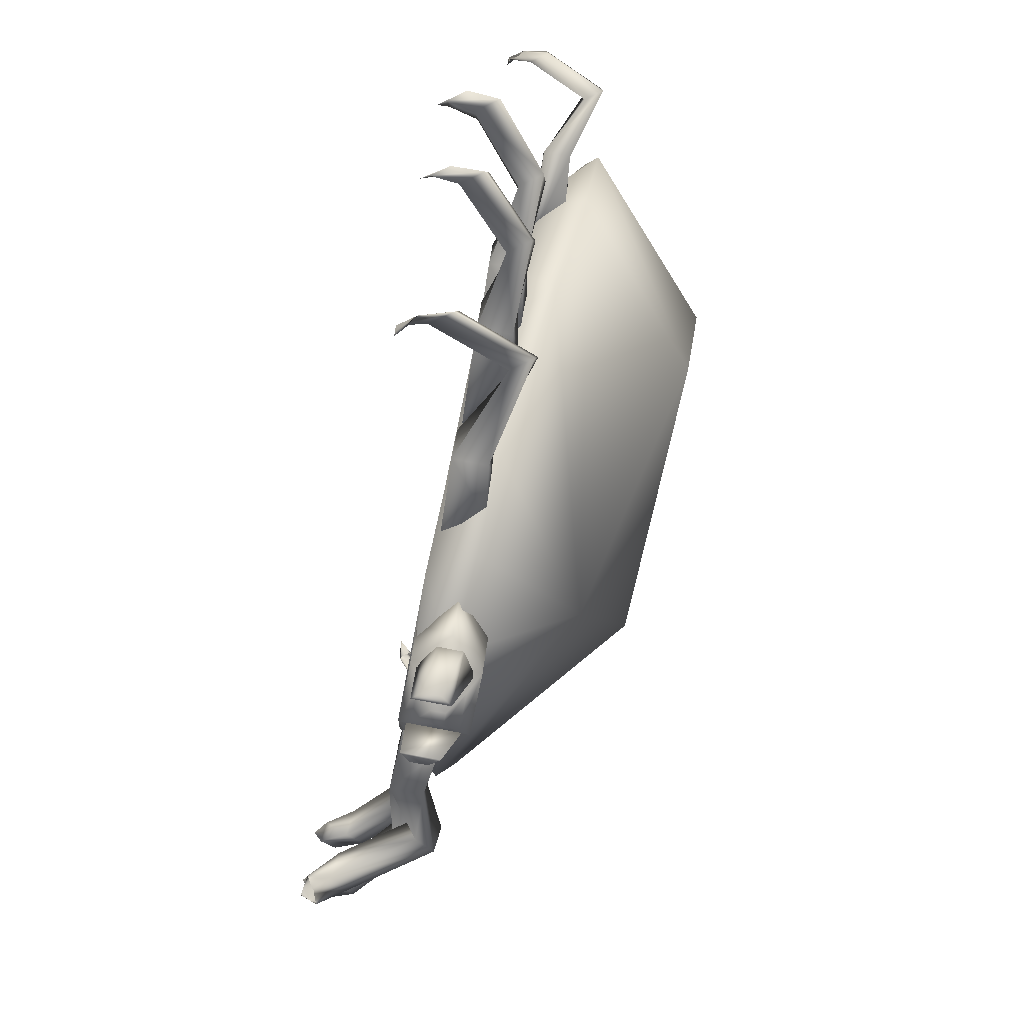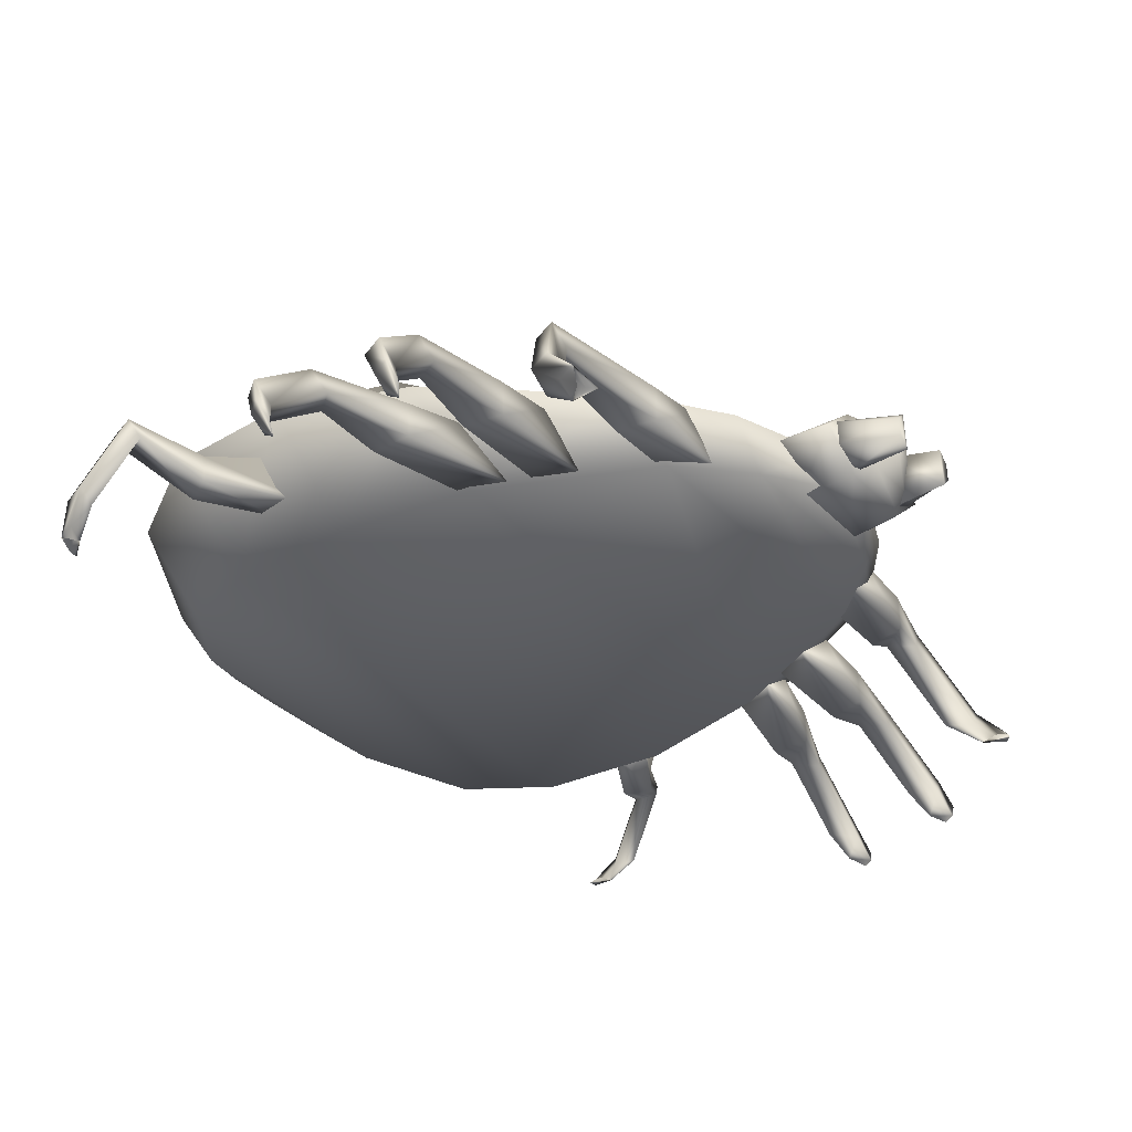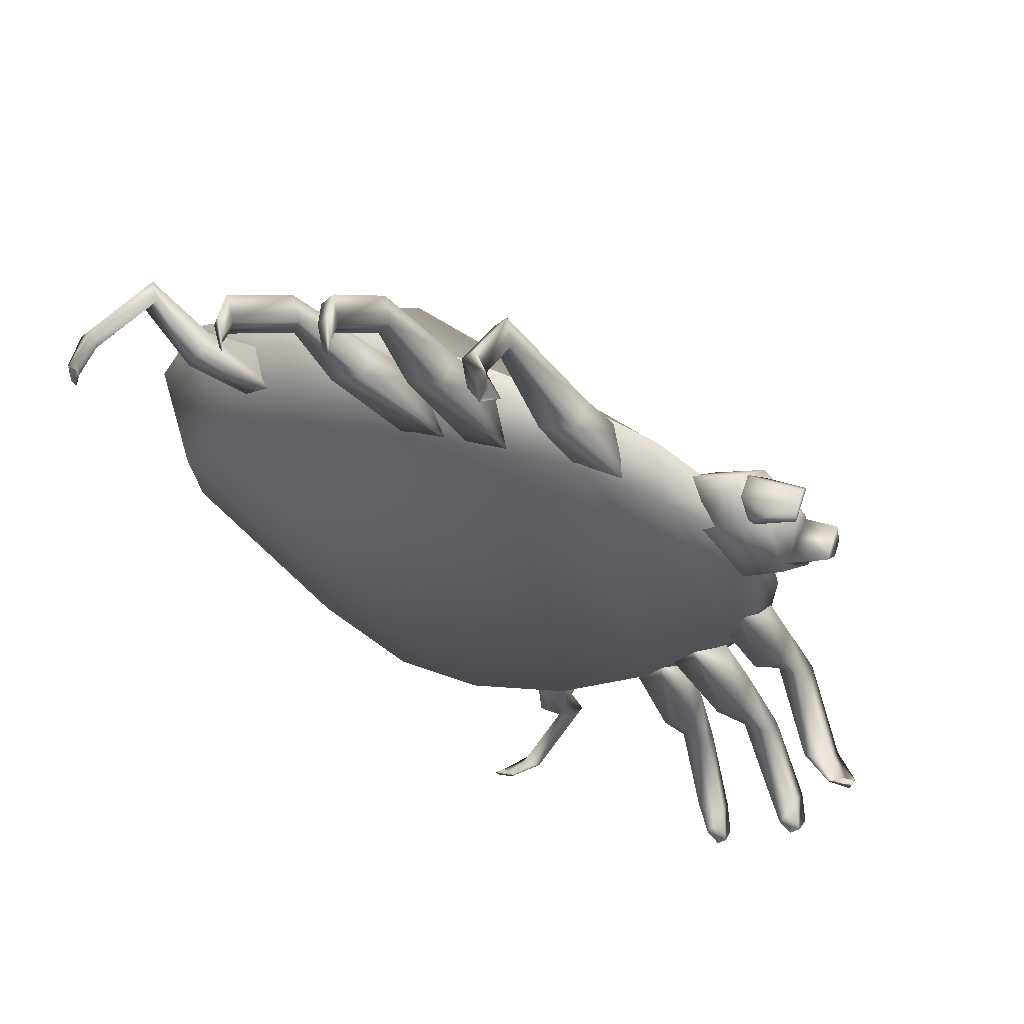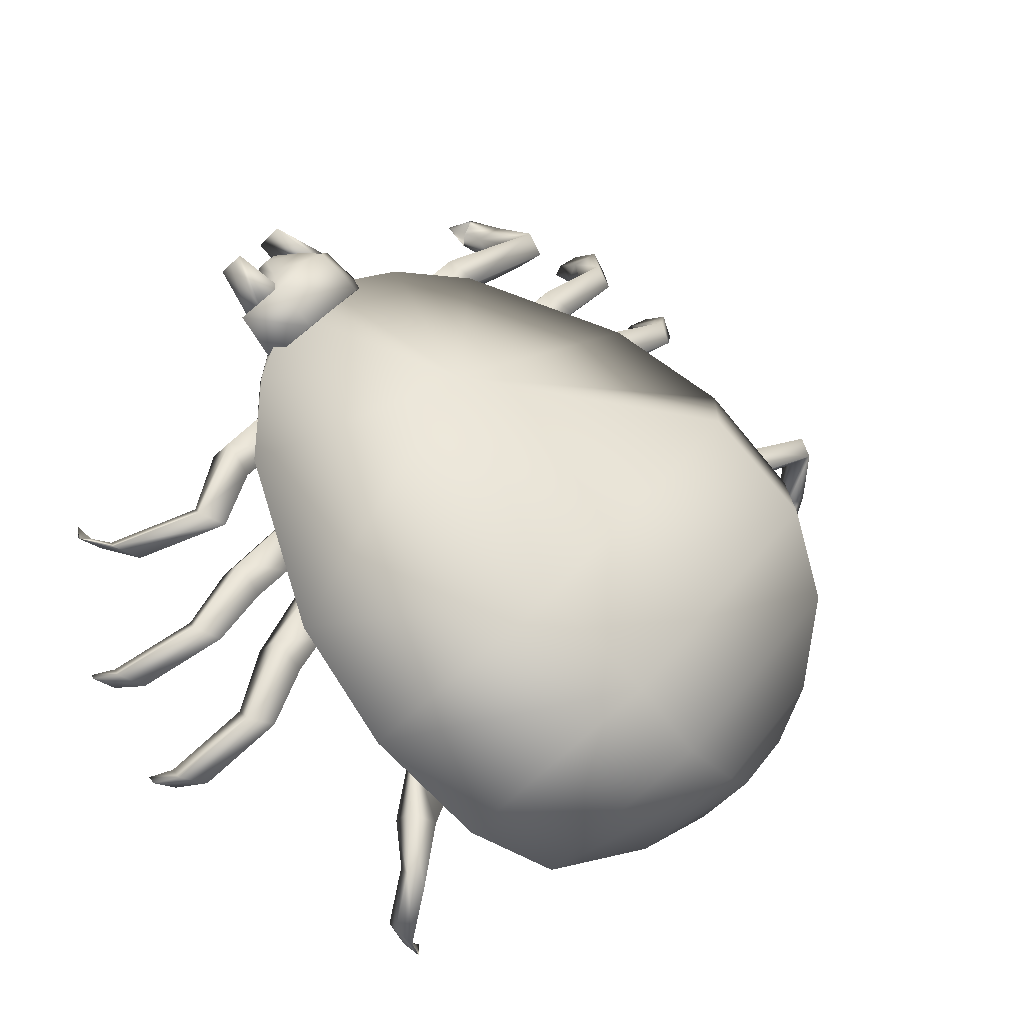
<metadata>
{"format":"obj","ext":"obj","renderer":"f3d","projection":"perspective","resolution":1024,"background":"white","views":[{"elev":69.1,"azim":-73.6,"up":"+Y"},{"elev":59.6,"azim":-174.7,"up":"+Y"},{"elev":64.7,"azim":-155.1,"up":"+Y"},{"elev":-33.1,"azim":-26.3,"up":"+Y"}]}
</metadata>
<code>
v 0.5592 -0.3094 -0.09031
v 0.4294 -0.4825 -0.09063
v 0.5053 -0.4042 -0.08263
v 0.5507 -0.3458 0.008808
v 0.5843 -0.2783 -0.08054
v 0.4066 -0.5154 -0.08099
v 0.4618 -0.4644 0.008586
v 0.3024 -0.5497 -0.1258
v 0.256 -0.625 -0.07296
v 0.588 -0.1685 -0.1251
v 0.6473 -0.1029 -0.07196
v 0.5691 -0.2484 0.0907
v 0.3735 -0.5095 0.09019
v 0.09241 -0.6054 -0.1533
v 0.01607 -0.7373 -0.03443
v 0.5827 0.04868 -0.152
v 0.6877 0.1587 -0.03275
v 0.5485 -0.08716 0.2045
v 0.2126 -0.5352 0.2036
v -0.09616 -0.5588 -0.1524
v -0.1839 -0.7173 0.01147
v 0.485 0.2167 -0.151
v 0.6123 0.3449 0.01348
v 0.4473 0.05331 0.2958
v 0.04926 -0.4778 0.2947
v -0.3083 -0.4166 -0.1303
v -0.399 -0.5791 0.03361
v 0.289 0.3804 -0.1288
v 0.4193 0.5127 0.03567
v 0.2488 0.2136 0.3179
v -0.1604 -0.3322 0.3169
v -0.4848 -0.22 -0.09237
v -0.5681 -0.3644 0.03894
v 0.0508 0.4946 -0.09102
v 0.1657 0.6146 0.04079
v -0.3348 0.1903 0.2458
v -0.6431 0.09162 -0.04902
v -0.6969 -0.003227 0.04238
v -0.2928 0.5589 -0.04814
v -0.217 0.6369 0.04358
v -0.6497 0.3883 0.05148
v -0.6484 0.4072 -0.01667
v -0.623 0.4413 0.05316
v -0.5797 0.4819 0.05167
v -0.6976 0.1926 0.05287
v -0.5974 0.4755 -0.01653
v -0.6689 0.2536 -0.03661
v -0.4556 0.5383 -0.03606
v -0.4053 0.5828 0.05362
v -0.7087 0.5763 0.0143
v -0.6994 0.5692 0.09137
v -0.6042 0.5001 0.111
v -0.691 0.5857 0.07058
v -0.5762 0.5453 0.08043
v -0.6952 0.5889 0.03515
v -0.5824 0.5501 0.02839
v -0.6178 0.5106 -0.002333
v -0.7772 0.4654 0.09117
v -0.7865 0.4725 0.0141
v -0.6843 0.3933 0.1108
v -0.7907 0.4527 0.07033
v -0.7197 0.3538 0.08007
v -0.7949 0.456 0.0349
v -0.726 0.3586 0.02803
v -0.6979 0.4037 -0.002534
v -0.7186 0.4836 0.04858
v -0.7151 0.4809 0.07782
v -0.706 0.434 0.1046
v -0.6978 0.5039 0.07786
v -0.6502 0.5083 0.1047
v -0.7013 0.5066 0.04863
v -0.7171 0.4424 0.01243
v -0.6613 0.5168 0.01257
v -0.6959 0.3903 0.1221
v -0.622 0.5234 -0.01417
v -0.7123 0.4029 -0.0144
v -0.6055 0.5109 0.1223
v -0.6324 0.3335 -0.03042
v -0.6738 0.261 0.03763
v -0.6159 0.3209 0.1061
v -0.533 0.4661 -0.03017
v -0.5165 0.4535 0.1063
v -0.7493 0.3363 0.05367
v -0.5686 0.5774 0.05412
v -0.475 0.5261 0.03813
v -0.2282 -0.8828 -0.1969
v -0.1954 -0.8942 -0.2061
v -0.1847 -0.86 -0.2315
v -0.195 -0.8728 -0.2313
v -0.2278 -0.8612 -0.2221
v -0.2336 -0.8973 -0.1517
v -0.233 -0.8701 -0.1838
v -0.2753 -0.8828 -0.14
v -0.2747 -0.8553 -0.1722
v -0.2711 -0.8396 -0.01466
v -0.2705 -0.8123 -0.0468
v -0.3128 -0.825 -0.002916
v -0.3122 -0.7977 -0.03516
v -0.2373 -0.6854 -0.04149
v -0.2439 -0.6804 -0.09598
v -0.296 -0.6776 -0.0337
v -0.3026 -0.6726 -0.08819
v -0.2125 -0.607 -0.02565
v -0.2213 -0.5247 -0.07874
v -0.3123 -0.5383 -0.007302
v -0.2791 -0.4806 -0.06771
v -0.7728 -0.6447 -0.2003
v -0.7267 -0.644 -0.2004
v -0.7596 -0.6062 -0.2514
v -0.7272 -0.6163 -0.2327
v -0.7732 -0.6169 -0.2326
v -0.7422 -0.6171 -0.181
v -0.7415 -0.6523 -0.1401
v -0.6831 -0.6514 -0.1402
v -0.6836 -0.6163 -0.1812
v -0.6502 -0.5176 -0.0726
v -0.6495 -0.5527 -0.03166
v -0.5911 -0.5519 -0.0318
v -0.5917 -0.5168 -0.07288
v -0.6108 -0.3631 -0.09195
v -0.6024 -0.3696 -0.02225
v -0.5435 -0.417 -0.03371
v -0.5519 -0.4105 -0.1034
v -0.5141 -0.1556 -0.07729
v -0.5522 -0.2643 -0.003648
v -0.5061 -0.3444 -0.01658
v -0.468 -0.2355 -0.0902
v -0.9246 -0.4662 -0.1656
v -0.8794 -0.4751 -0.1665
v -0.9051 -0.4325 -0.2178
v -0.8749 -0.4485 -0.1995
v -0.9201 -0.4397 -0.1986
v -0.8886 -0.4451 -0.1475
v -0.8944 -0.4787 -0.1057
v -0.837 -0.49 -0.1068
v -0.8312 -0.4564 -0.1486
v -0.7758 -0.3642 -0.04334
v -0.7816 -0.3978 -0.001485
v -0.7242 -0.409 -0.002599
v -0.7184 -0.3754 -0.0446
v -0.7061 -0.2217 -0.06745
v -0.6977 -0.2281 0.002253
v -0.6501 -0.2869 -0.008892
v -0.6585 -0.2805 -0.07859
v -0.5685 -0.03807 -0.05991
v -0.6265 -0.135 0.01722
v -0.5982 -0.2231 0.005687
v -0.5401 -0.1261 -0.07144
v -0.9928 -0.1756 -0.1369
v -0.9475 -0.1844 -0.1378
v -0.9909 -0.1286 -0.1676
v -0.943 -0.158 -0.1707
v -0.9882 -0.1492 -0.1699
v -0.93 -0.1745 -0.1245
v -0.9357 -0.2081 -0.08268
v -0.8783 -0.2194 -0.08382
v -0.8726 -0.1858 -0.1257
v -0.8072 -0.1469 0.02604
v -0.8129 -0.1805 0.06789
v -0.7555 -0.1917 0.06676
v -0.7497 -0.1581 0.0249
v -0.7574 0.03552 -0.03755
v -0.7491 0.0291 0.03214
v -0.7014 -0.02963 0.021
v -0.7098 -0.02321 -0.0487
v -0.62 0.2191 -0.03002
v -0.678 0.1221 0.04711
v -0.6496 0.03407 0.03558
v -0.5915 0.1311 -0.04155
v 0.7806 0.4078 -0.2037
v 0.7603 0.436 -0.1944
v 0.7508 0.388 -0.2292
v 0.7398 0.4297 -0.2197
v 0.7601 0.4013 -0.2289
v 0.7468 0.437 -0.1813
v 0.7728 0.4452 -0.1491
v 0.747 0.4811 -0.1375
v 0.721 0.4729 -0.1697
v 0.6806 0.4565 -0.0444
v 0.7067 0.4646 -0.01222
v 0.6809 0.5005 -0.000429
v 0.6549 0.4924 -0.03273
v 0.5615 0.3941 -0.09395
v 0.5681 0.3891 -0.03946
v 0.5441 0.4431 -0.03159
v 0.5376 0.4481 -0.08609
v 0.4183 0.3286 -0.07712
v 0.4998 0.3433 -0.02385
v 0.4059 0.4196 -0.005505
v 0.3598 0.3718 -0.06609
v 0.3913 0.8476 -0.1976
v 0.379 0.892 -0.1974
v 0.3459 0.8687 -0.2486
v 0.3524 0.8847 -0.2298
v 0.3646 0.8403 -0.23
v 0.395 0.8639 -0.1372
v 0.3611 0.8548 -0.1782
v 0.4107 0.8075 -0.1375
v 0.3768 0.7984 -0.1785
v 0.3251 0.7475 -0.0292
v 0.2912 0.7384 -0.07023
v 0.3407 0.6911 -0.02945
v 0.3069 0.682 -0.07061
v 0.1625 0.6508 -0.02033
v 0.1541 0.6572 -0.09004
v 0.2245 0.6077 -0.03177
v 0.2161 0.6141 -0.1015
v 0.07557 0.573 -0.002077
v -0.01811 0.5062 -0.07603
v 0.1653 0.5514 -0.01488
v 0.07161 0.4844 -0.08885
v 0.1863 0.9467 -0.1638
v 0.1651 0.9875 -0.1628
v 0.1384 0.9594 -0.2152
v 0.141 0.9759 -0.1959
v 0.1622 0.935 -0.1969
v 0.1855 0.9619 -0.1029
v 0.1549 0.9471 -0.1449
v 0.2124 0.91 -0.1041
v 0.1819 0.8951 -0.1461
v 0.1393 0.8307 0.000837
v 0.1087 0.8158 -0.04111
v 0.1662 0.7787 -0.000371
v 0.1356 0.7639 -0.04244
v -0.000125 0.7025 0.004016
v -0.008518 0.7089 -0.06568
v 0.06969 0.6734 -0.007073
v 0.0613 0.6798 -0.07677
v -0.06945 0.6081 0.01862
v -0.1461 0.5254 -0.05885
v 0.02308 0.6056 0.007242
v -0.05363 0.5228 -0.07022
v -0.1117 0.9304 -0.1357
v -0.133 0.9713 -0.1348
v -0.1775 0.9566 -0.1656
v -0.157 0.9597 -0.1678
v -0.1359 0.9187 -0.1687
v -0.08575 0.9256 -0.08056
v -0.1163 0.9108 -0.1225
v -0.05884 0.8737 -0.08177
v -0.08942 0.8588 -0.1237
v -0.07816 0.7996 0.06973
v -0.1087 0.7848 0.02779
v -0.05124 0.7477 0.06852
v -0.08182 0.7328 0.02658
v -0.2613 0.6796 0.03337
v -0.2697 0.6861 -0.03633
v -0.1916 0.6504 0.02228
v -0.2 0.6569 -0.04743
v -0.3308 0.5853 0.04798
v -0.4075 0.5025 -0.02948
v -0.2383 0.5827 0.03661
v -0.3149 0.5 -0.04086
f 1 2 3
f 4 5 3
f 6 7 3
f 8 9 6
f 10 8 2
f 11 10 1
f 12 11 5
f 13 12 4
f 9 13 7
f 14 15 9
f 16 14 8
f 17 16 10
f 18 17 11
f 19 18 12
f 15 19 13
f 20 21 15
f 22 20 14
f 23 22 16
f 24 23 17
f 25 24 18
f 21 25 19
f 26 27 21
f 28 26 20
f 29 28 22
f 30 29 23
f 31 30 24
f 27 31 25
f 32 33 27
f 34 32 26
f 35 34 28
f 36 35 29
f 33 36 31
f 37 38 33
f 39 37 32
f 40 39 34
f 36 40 35
f 41 42 43
f 44 36 43
f 42 41 45
f 46 42 47
f 44 46 48
f 36 44 49
f 47 38 37
f 48 37 39
f 49 39 40
f 45 36 38
f 36 49 40
f 49 48 39
f 48 47 37
f 47 45 38
f 36 45 41
f 48 49 44
f 47 48 46
f 45 47 42
f 36 41 43
f 46 44 43
f 42 46 43
f 36 33 38
f 34 35 40
f 32 34 39
f 33 32 37
f 31 27 33
f 30 31 36
f 29 30 36
f 28 29 35
f 26 28 34
f 27 26 32
f 25 21 27
f 24 25 31
f 23 24 30
f 22 23 29
f 20 22 28
f 21 20 26
f 19 15 21
f 18 19 25
f 17 18 24
f 16 17 23
f 14 16 22
f 15 14 20
f 13 9 15
f 12 13 19
f 11 12 18
f 10 11 17
f 8 10 16
f 9 8 14
f 7 6 9
f 4 7 13
f 5 4 12
f 1 5 11
f 2 1 10
f 6 2 8
f 7 4 3
f 5 1 3
f 2 6 3
f 50 51 52
f 51 53 54
f 53 55 56
f 55 50 57
f 53 51 50
f 54 56 57
f 58 59 60
f 61 58 62
f 63 61 64
f 59 63 65
f 58 61 59
f 64 62 65
f 66 67 68
f 67 69 70
f 71 66 72
f 69 71 73
f 72 68 74
f 70 73 75
f 73 72 76
f 68 70 77
f 78 79 80
f 81 78 82
f 76 74 83
f 71 69 66
f 76 79 78
f 75 78 81
f 84 81 85
f 77 85 82
f 74 82 80
f 83 80 79
f 83 74 80
f 74 77 82
f 77 84 85
f 84 75 81
f 75 76 78
f 76 83 79
f 77 75 84
f 69 67 66
f 82 85 81
f 82 78 80
f 77 74 68
f 76 75 73
f 75 77 70
f 74 76 72
f 73 70 69
f 72 73 71
f 70 68 67
f 68 72 66
f 60 65 62
f 63 59 61
f 64 65 63
f 62 64 61
f 60 62 58
f 65 60 59
f 57 52 54
f 50 55 53
f 57 56 55
f 56 54 53
f 54 52 51
f 52 57 50
f 88 87 86
f 88 90 89
f 91 89 92
f 87 91 93
f 94 86 93
f 94 92 90
f 95 92 96
f 91 95 97
f 98 93 97
f 98 96 94
f 99 96 100
f 95 99 101
f 102 97 101
f 102 100 98
f 104 103 100
f 99 103 105
f 106 101 105
f 102 106 104
f 104 105 103
f 107 108 109
f 110 111 109
f 112 113 111
f 113 114 107
f 114 115 108
f 115 112 110
f 116 117 112
f 117 118 113
f 118 119 114
f 119 116 115
f 120 121 116
f 121 122 117
f 122 123 118
f 123 120 119
f 124 125 120
f 125 126 121
f 126 127 122
f 127 124 123
f 125 124 126
f 128 129 130
f 131 132 130
f 133 134 132
f 134 135 128
f 135 136 129
f 136 133 131
f 137 138 133
f 138 139 134
f 139 140 135
f 140 137 136
f 141 142 137
f 142 143 138
f 143 144 139
f 144 141 140
f 145 146 141
f 146 147 142
f 147 148 143
f 148 145 144
f 146 145 147
f 151 150 149
f 151 153 152
f 155 154 153
f 155 149 156
f 150 157 156
f 157 152 154
f 158 154 159
f 160 159 155
f 160 156 161
f 157 158 161
f 158 163 162
f 163 159 164
f 165 164 160
f 165 161 162
f 166 162 167
f 163 168 167
f 169 168 164
f 166 169 165
f 168 166 167
f 172 171 170
f 172 174 173
f 176 175 174
f 176 170 177
f 171 178 177
f 178 173 175
f 179 175 180
f 181 180 176
f 181 177 182
f 178 179 182
f 179 184 183
f 184 180 185
f 186 185 181
f 186 182 183
f 187 183 188
f 184 189 188
f 190 189 185
f 187 190 186
f 189 187 188
f 191 192 193
f 194 195 193
f 196 197 194
f 198 196 192
f 199 198 191
f 197 199 195
f 200 201 197
f 202 200 196
f 203 202 198
f 201 203 199
f 204 205 201
f 206 204 200
f 207 206 202
f 205 207 203
f 208 209 205
f 210 208 204
f 211 210 206
f 209 211 207
f 209 208 210
f 212 213 214
f 215 216 214
f 217 218 215
f 219 217 213
f 220 219 212
f 218 220 216
f 221 222 218
f 223 221 217
f 224 223 219
f 222 224 220
f 225 226 222
f 227 225 221
f 228 227 223
f 226 228 224
f 229 230 226
f 231 229 225
f 232 231 227
f 230 232 228
f 230 229 231
f 235 234 233
f 235 237 236
f 238 236 239
f 234 238 240
f 241 233 240
f 241 239 237
f 242 239 243
f 238 242 244
f 245 240 244
f 245 243 241
f 246 243 247
f 242 246 248
f 249 244 248
f 249 247 245
f 251 250 247
f 246 250 252
f 253 248 252
f 249 253 251
f 251 252 250
f 251 253 252
f 249 251 247
f 248 253 249
f 248 246 252
f 247 250 246
f 247 243 245
f 244 249 245
f 244 242 248
f 243 246 242
f 243 239 241
f 240 245 241
f 240 238 244
f 239 242 238
f 239 236 237
f 233 241 237
f 233 234 240
f 236 238 234
f 235 233 237
f 235 236 234
f 231 232 230
f 228 226 230
f 227 228 232
f 225 227 231
f 226 225 229
f 224 222 226
f 223 224 228
f 221 223 227
f 222 221 225
f 220 218 222
f 219 220 224
f 217 219 223
f 218 217 221
f 216 215 218
f 212 216 220
f 213 212 219
f 215 213 217
f 216 212 214
f 213 215 214
f 210 211 209
f 207 205 209
f 206 207 211
f 204 206 210
f 205 204 208
f 203 201 205
f 202 203 207
f 200 202 206
f 201 200 204
f 199 197 201
f 198 199 203
f 196 198 202
f 197 196 200
f 195 194 197
f 191 195 199
f 192 191 198
f 194 192 196
f 195 191 193
f 192 194 193
f 190 187 189
f 183 187 186
f 186 190 185
f 185 189 184
f 183 184 188
f 182 179 183
f 182 186 181
f 185 180 181
f 180 184 179
f 175 179 178
f 177 178 182
f 177 181 176
f 180 175 176
f 175 173 174
f 173 178 171
f 170 171 177
f 170 176 174
f 172 173 171
f 172 170 174
f 169 166 168
f 162 166 165
f 165 169 164
f 164 168 163
f 162 163 167
f 161 158 162
f 161 165 160
f 164 159 160
f 159 163 158
f 154 158 157
f 156 157 161
f 156 160 155
f 159 154 155
f 154 152 153
f 152 157 150
f 149 150 156
f 149 155 153
f 151 152 150
f 151 149 153
f 148 147 145
f 141 144 145
f 144 143 148
f 143 142 147
f 142 141 146
f 137 140 141
f 140 139 144
f 139 138 143
f 138 137 142
f 133 136 137
f 136 135 140
f 135 134 139
f 134 133 138
f 132 131 133
f 131 129 136
f 129 128 135
f 128 132 134
f 129 131 130
f 132 128 130
f 127 126 124
f 120 123 124
f 123 122 127
f 122 121 126
f 121 120 125
f 116 119 120
f 119 118 123
f 118 117 122
f 117 116 121
f 112 115 116
f 115 114 119
f 114 113 118
f 113 112 117
f 111 110 112
f 110 108 115
f 108 107 114
f 107 111 113
f 108 110 109
f 111 107 109
f 104 106 105
f 102 104 100
f 101 106 102
f 101 99 105
f 100 103 99
f 100 96 98
f 97 102 98
f 97 95 101
f 96 99 95
f 96 92 94
f 93 98 94
f 93 91 97
f 92 95 91
f 92 89 90
f 86 94 90
f 86 87 93
f 89 91 87
f 88 86 90
f 88 89 87

</code>
